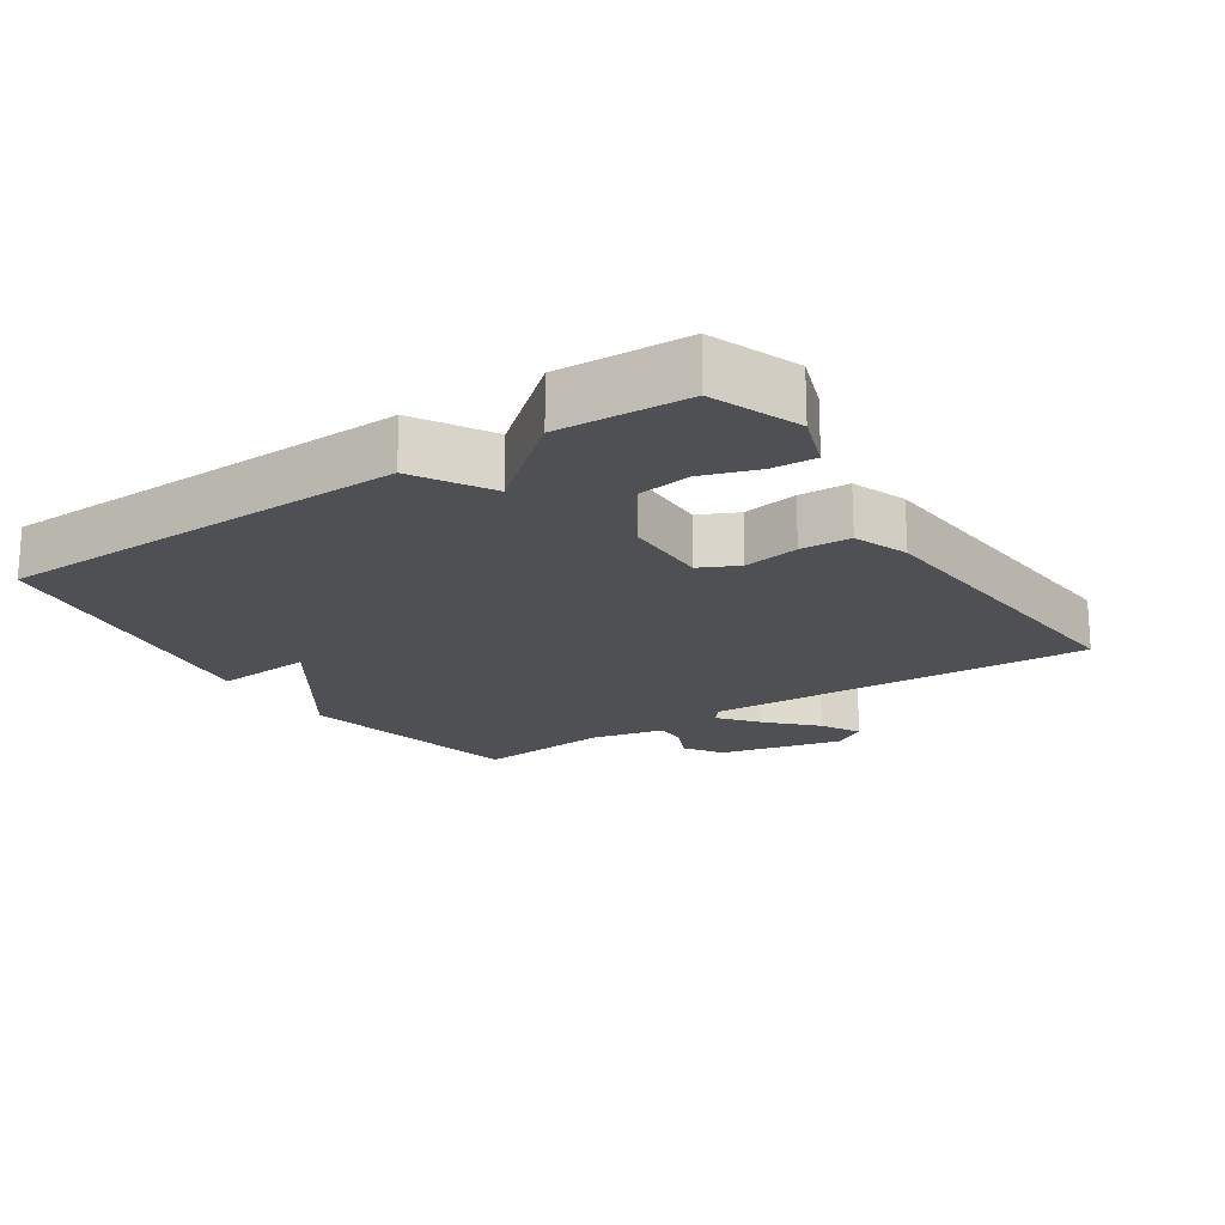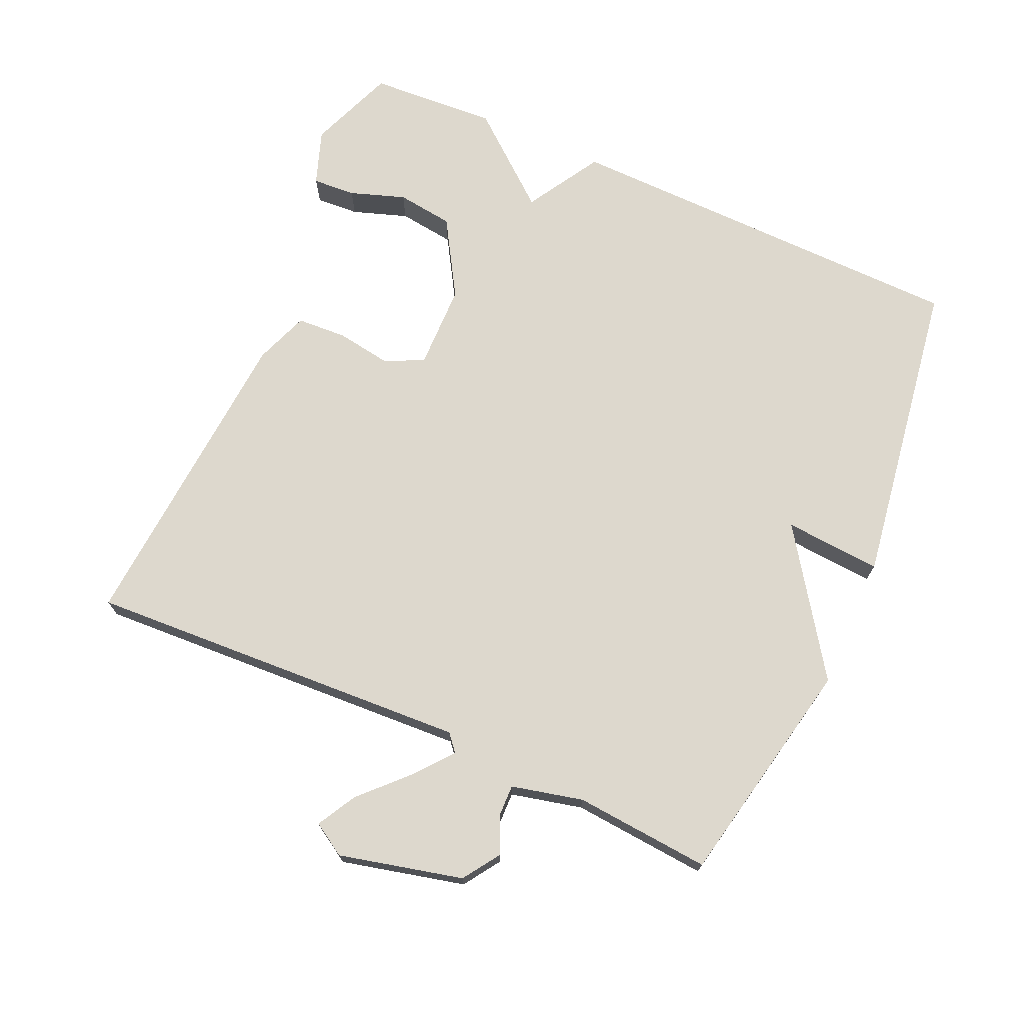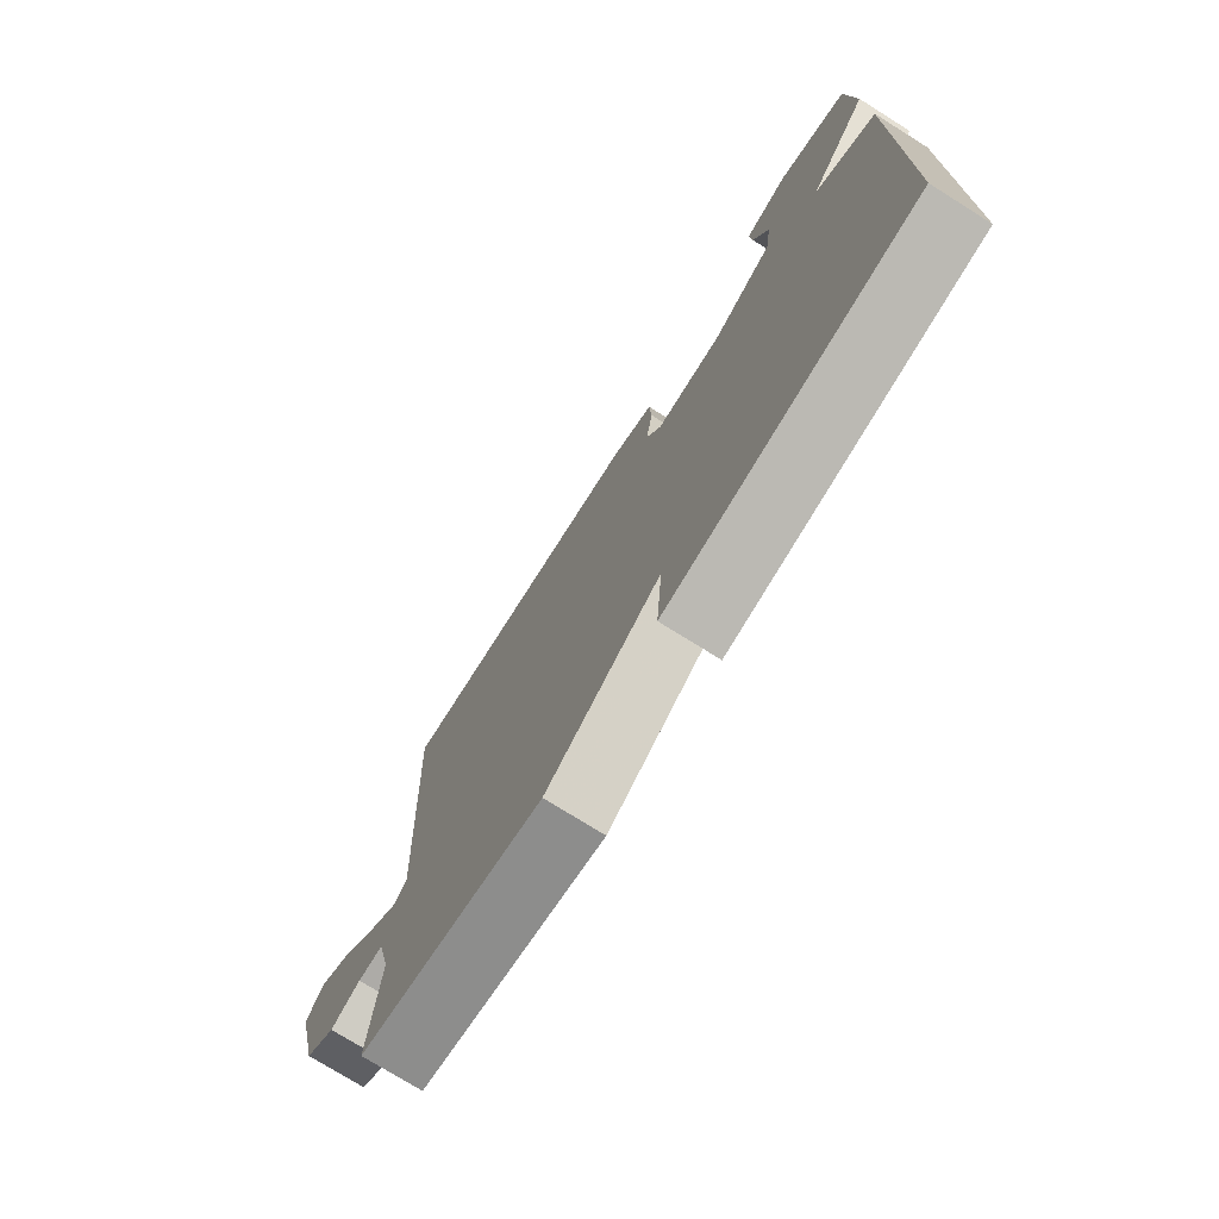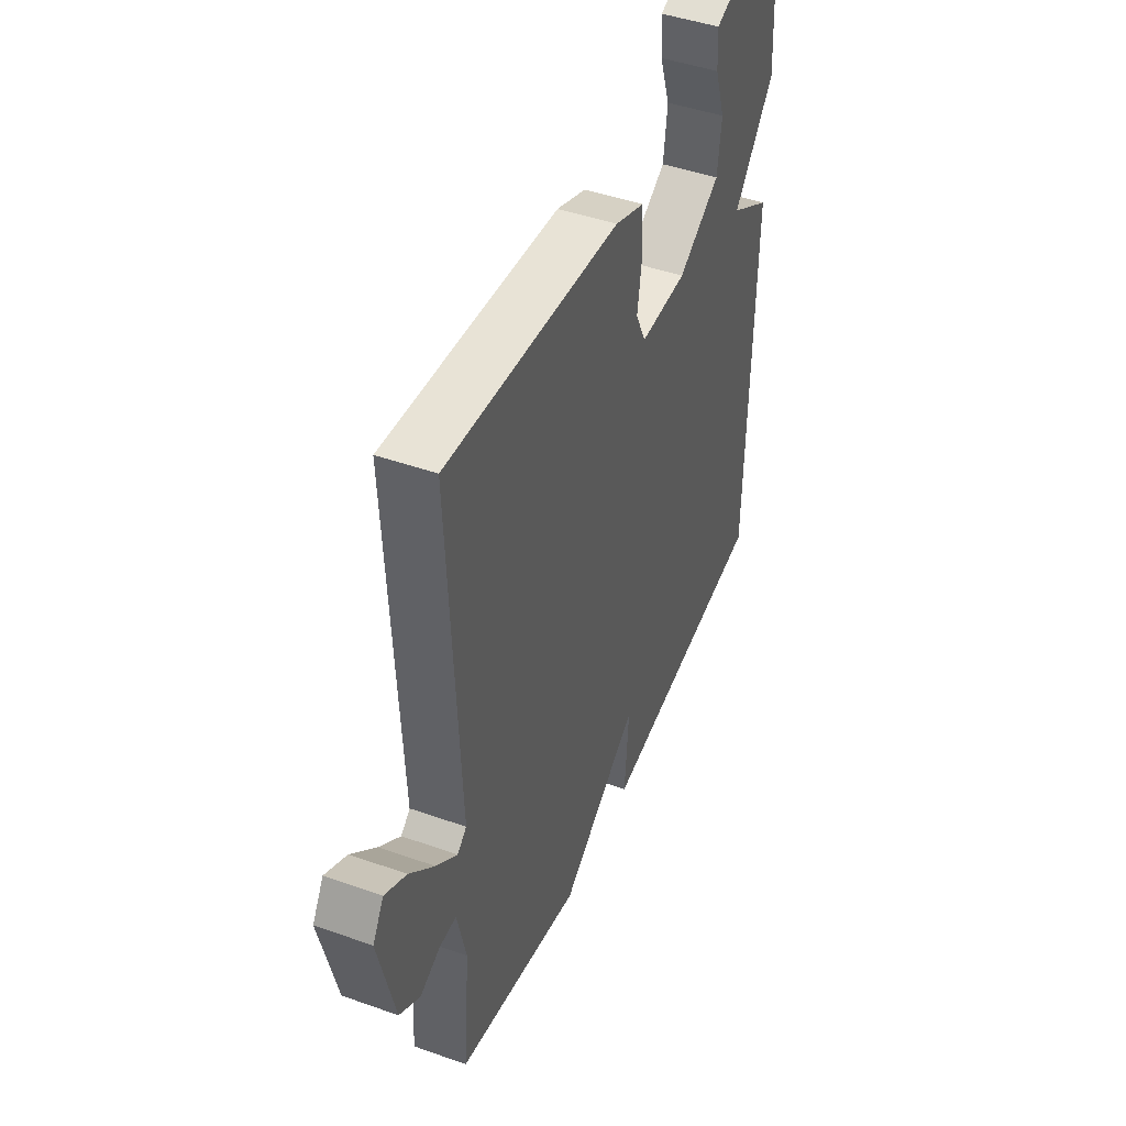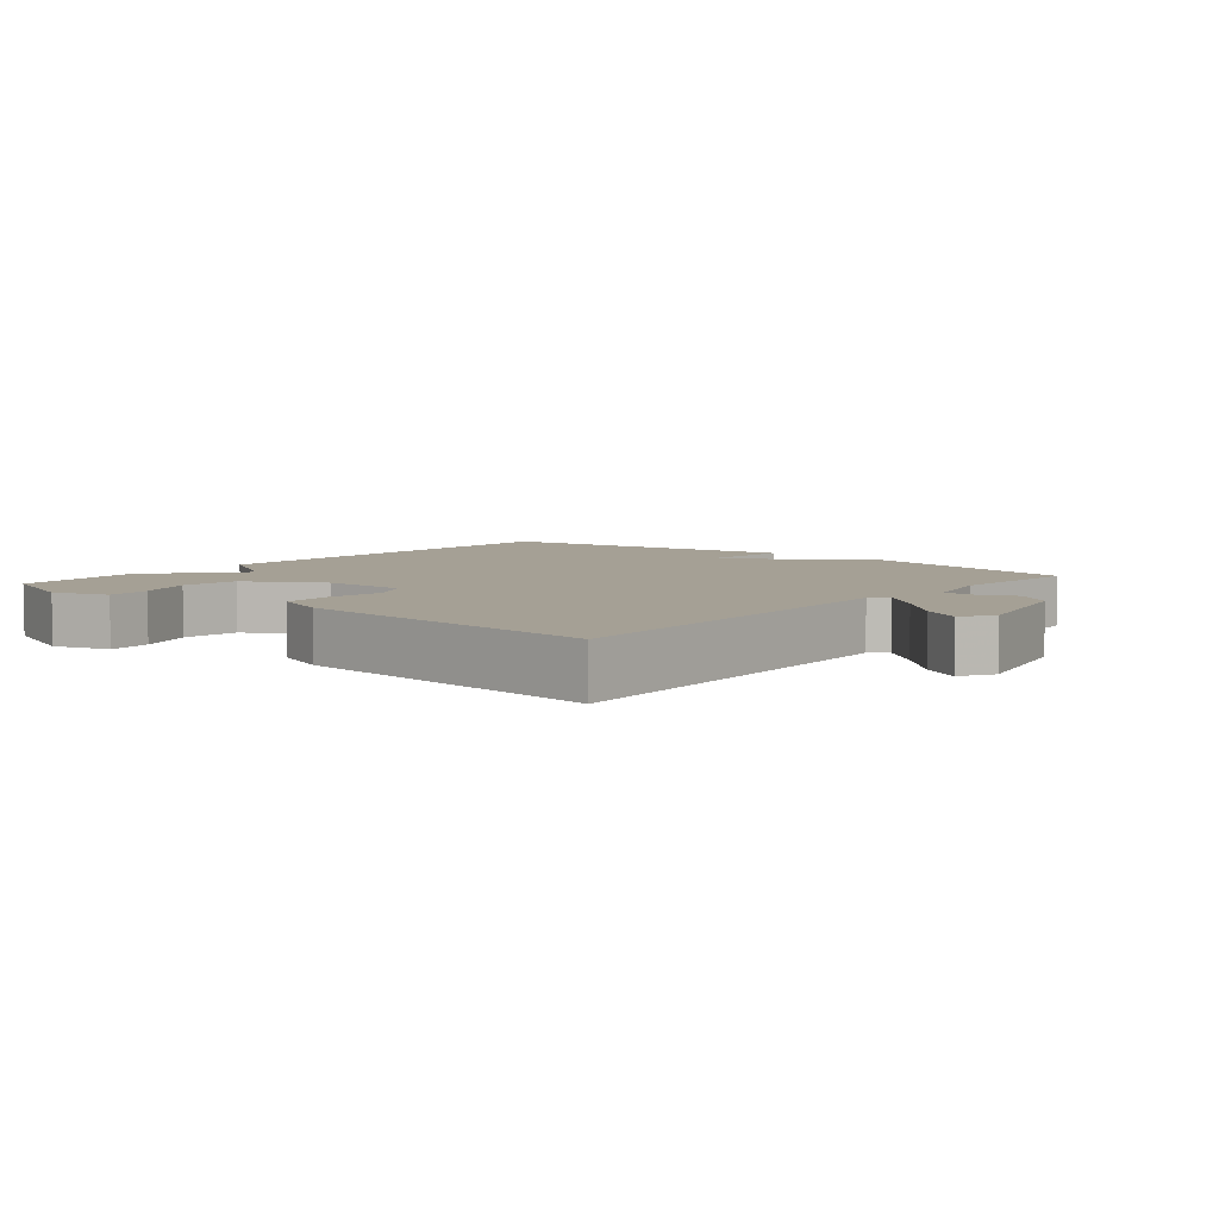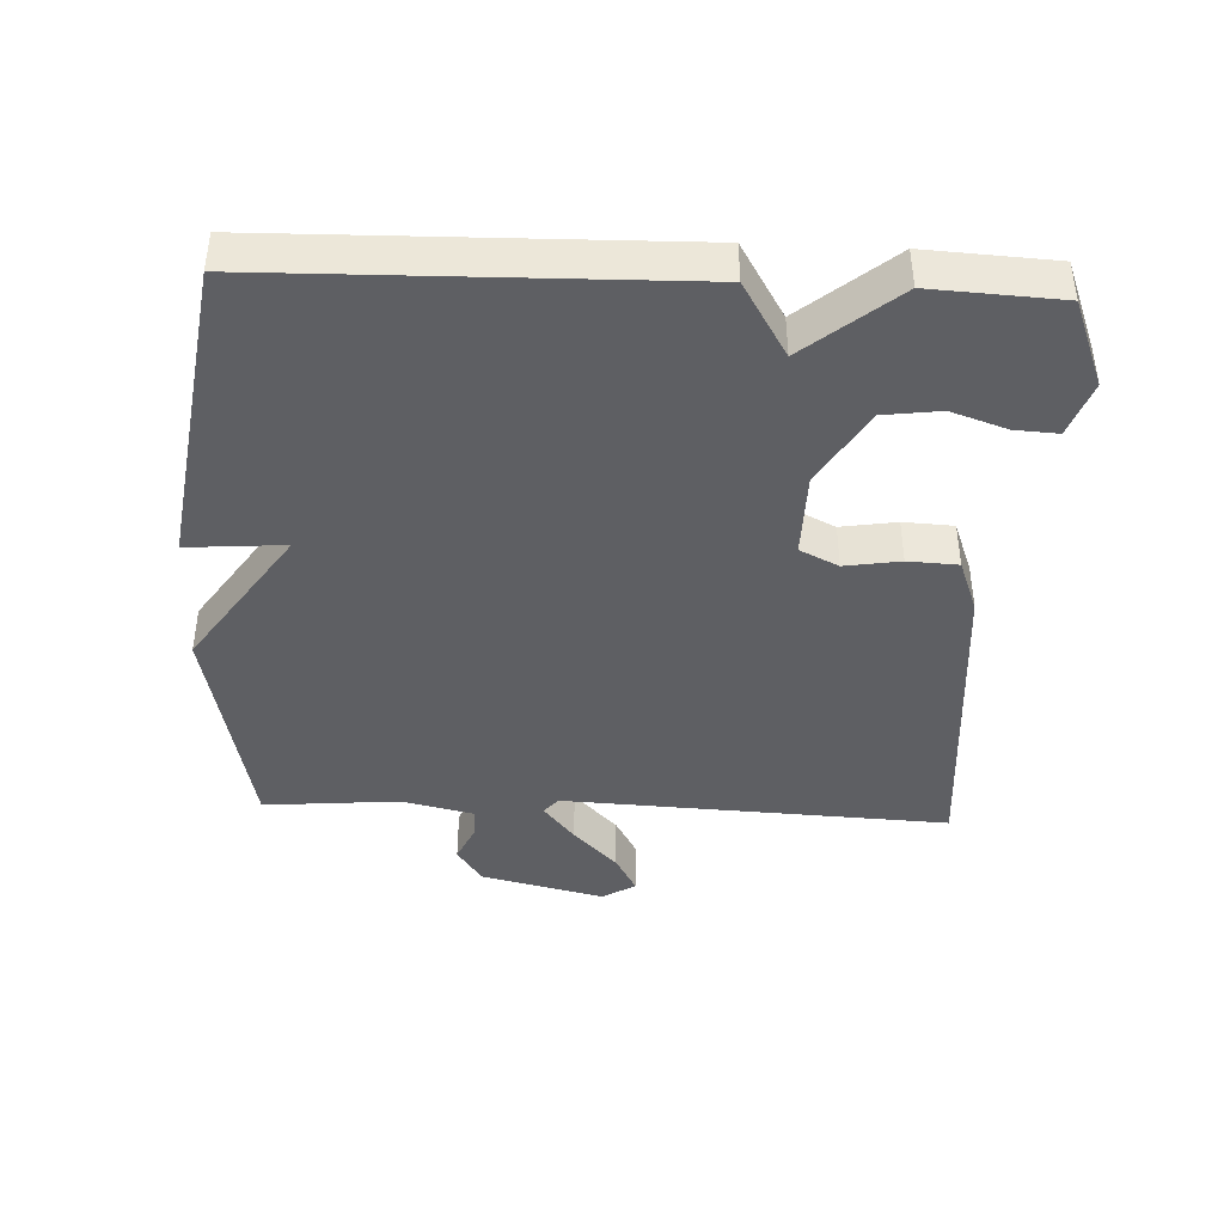
<metadata>
{"format":"obj","ext":"obj","renderer":"f3d","projection":"perspective","resolution":1024,"background":"white","views":[{"elev":-19.1,"azim":-56.3,"up":"+Y"},{"elev":72.1,"azim":114.0,"up":"+Y"},{"elev":-75.3,"azim":-122.0,"up":"+Z"},{"elev":45.2,"azim":112.3,"up":"+Z"},{"elev":5.9,"azim":40.2,"up":"+Y"},{"elev":-41.8,"azim":-92.5,"up":"+Y"}]}
</metadata>
<code>
v -0.5 0.07 0.5
v -0.371 0.07 0.55
v -0.289 0.07 0.521
v -0.293 0.07 0.457
v -0.321 0.07 0.375
v -0.31 0.07 0.291
v -0.196 0.07 0.223
v -0.07 0.07 0.221
v -0.042 0.07 0.278
v -0.055 0.07 0.36
v -0.051 0.07 0.434
v 0.029 0.07 0.464
v 0.5 0.07 0.5
v 0.471 0.07 -0.071
v 0.496 0.07 -0.092
v 0.553 0.07 -0.046
v 0.62 0.07 0.019
v 0.678 0.07 0.051
v 0.708 0.07 0.002
v 0.664 0.07 -0.181
v 0.609 0.07 -0.218
v 0.554 0.07 -0.193
v 0.508 0.07 -0.192
v 0.483 0.07 -0.298
v 0.5 0.07 -0.5
v 0.16 0.07 -0.57
v -0.051 0.07 -0.426
v -0.04 0.07 -0.57
v -0.5 0.07 -0.5
v -0.511 0.07 0.11
v -0.4 0.07 0.176
v -0.511 0.07 0.31
v -0.5 0 0.5
v -0.371 0 0.55
v -0.289 0 0.521
v -0.293 0 0.457
v -0.321 0 0.375
v -0.31 0 0.291
v -0.196 0 0.223
v -0.07 0 0.221
v -0.042 0 0.278
v -0.055 0 0.36
v -0.051 0 0.434
v 0.029 0 0.464
v 0.5 0 0.5
v 0.471 0 -0.071
v 0.496 0 -0.092
v 0.553 0 -0.046
v 0.62 0 0.019
v 0.678 0 0.051
v 0.708 0 0.002
v 0.664 0 -0.181
v 0.609 0 -0.218
v 0.554 0 -0.193
v 0.508 0 -0.192
v 0.483 0 -0.298
v 0.5 0 -0.5
v 0.16 0 -0.57
v -0.051 0 -0.426
v -0.04 0 -0.57
v -0.5 0 -0.5
v -0.511 0 0.11
v -0.4 0 0.176
v -0.511 0 0.31
f 3 4 5
f 2 3 5
f 1 2 5
f 32 1 5
f 31 32 5
f 29 30 31
f 28 29 31
f 27 28 31
f 26 27 31
f 25 26 31
f 24 25 31
f 23 24 31
f 22 23 31
f 20 21 22
f 19 20 22
f 18 19 22
f 17 18 22
f 16 17 22
f 15 16 22
f 14 15 22 31
f 12 13 14
f 11 12 14
f 10 11 14
f 9 10 14
f 8 9 14
f 7 8 14 31
f 6 7 31
f 5 6 31
f 37 36 35
f 37 35 34
f 37 34 33
f 37 33 64
f 37 64 63
f 63 62 61
f 63 61 60
f 63 60 59
f 63 59 58
f 63 58 57
f 63 57 56
f 63 56 55
f 63 55 54
f 54 53 52
f 54 52 51
f 54 51 50
f 54 50 49
f 54 49 48
f 54 48 47
f 63 54 47 46
f 46 45 44
f 46 44 43
f 46 43 42
f 46 42 41
f 46 41 40
f 63 46 40 39
f 63 39 38
f 63 38 37
f 1 33 34 2
f 2 34 35 3
f 3 35 36 4
f 4 36 37 5
f 5 37 38 6
f 6 38 39 7
f 7 39 40 8
f 8 40 41 9
f 9 41 42 10
f 10 42 43 11
f 11 43 44 12
f 12 44 45 13
f 13 45 46 14
f 14 46 47 15
f 15 47 48 16
f 16 48 49 17
f 17 49 50 18
f 18 50 51 19
f 19 51 52 20
f 20 52 53 21
f 21 53 54 22
f 22 54 55 23
f 23 55 56 24
f 24 56 57 25
f 25 57 58 26
f 26 58 59 27
f 27 59 60 28
f 28 60 61 29
f 29 61 62 30
f 30 62 63 31
f 31 63 64 32
f 32 64 33 1

</code>
